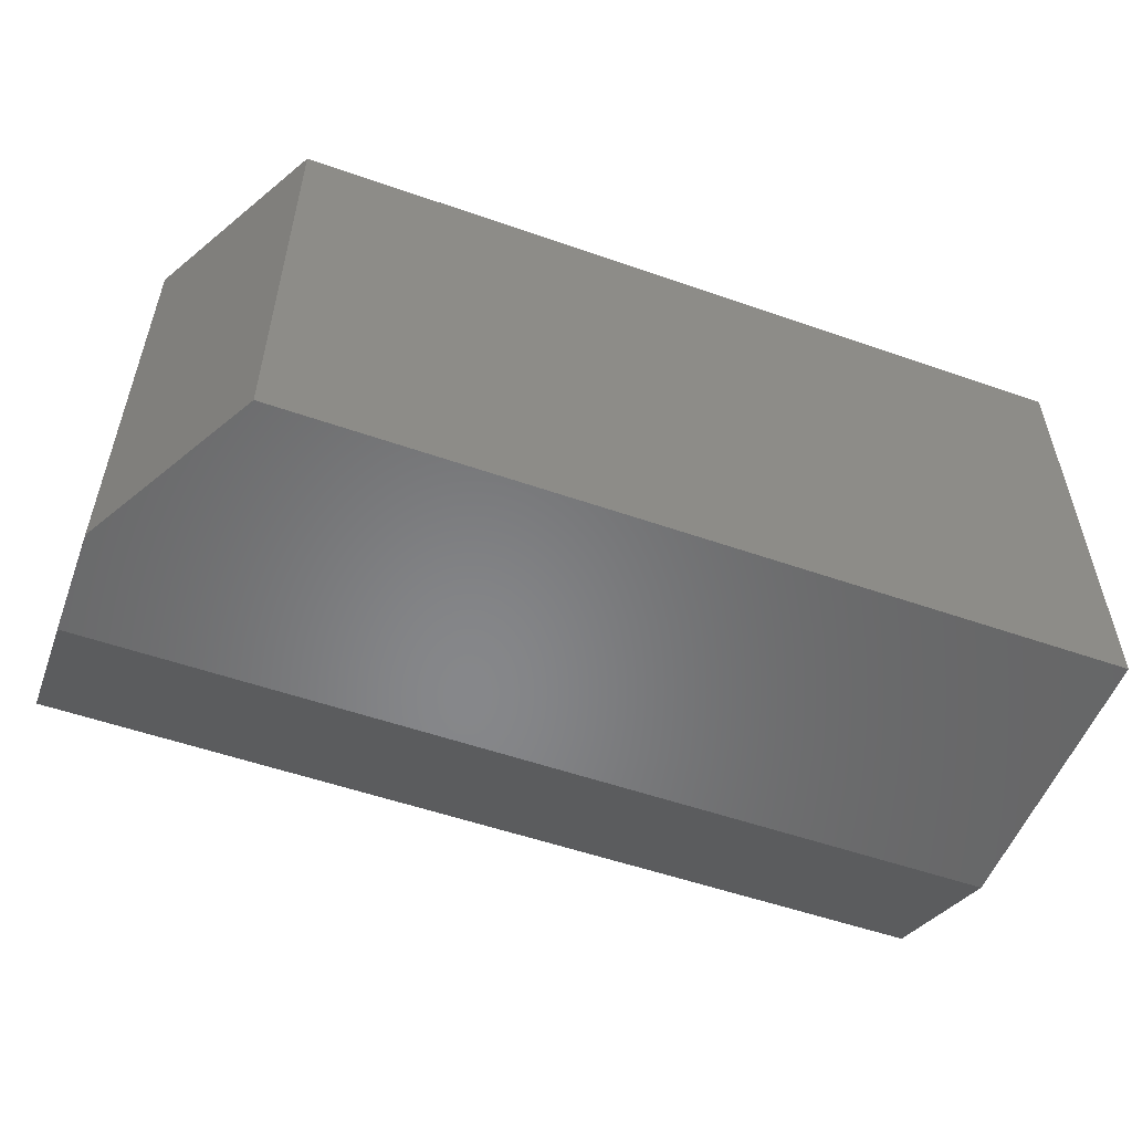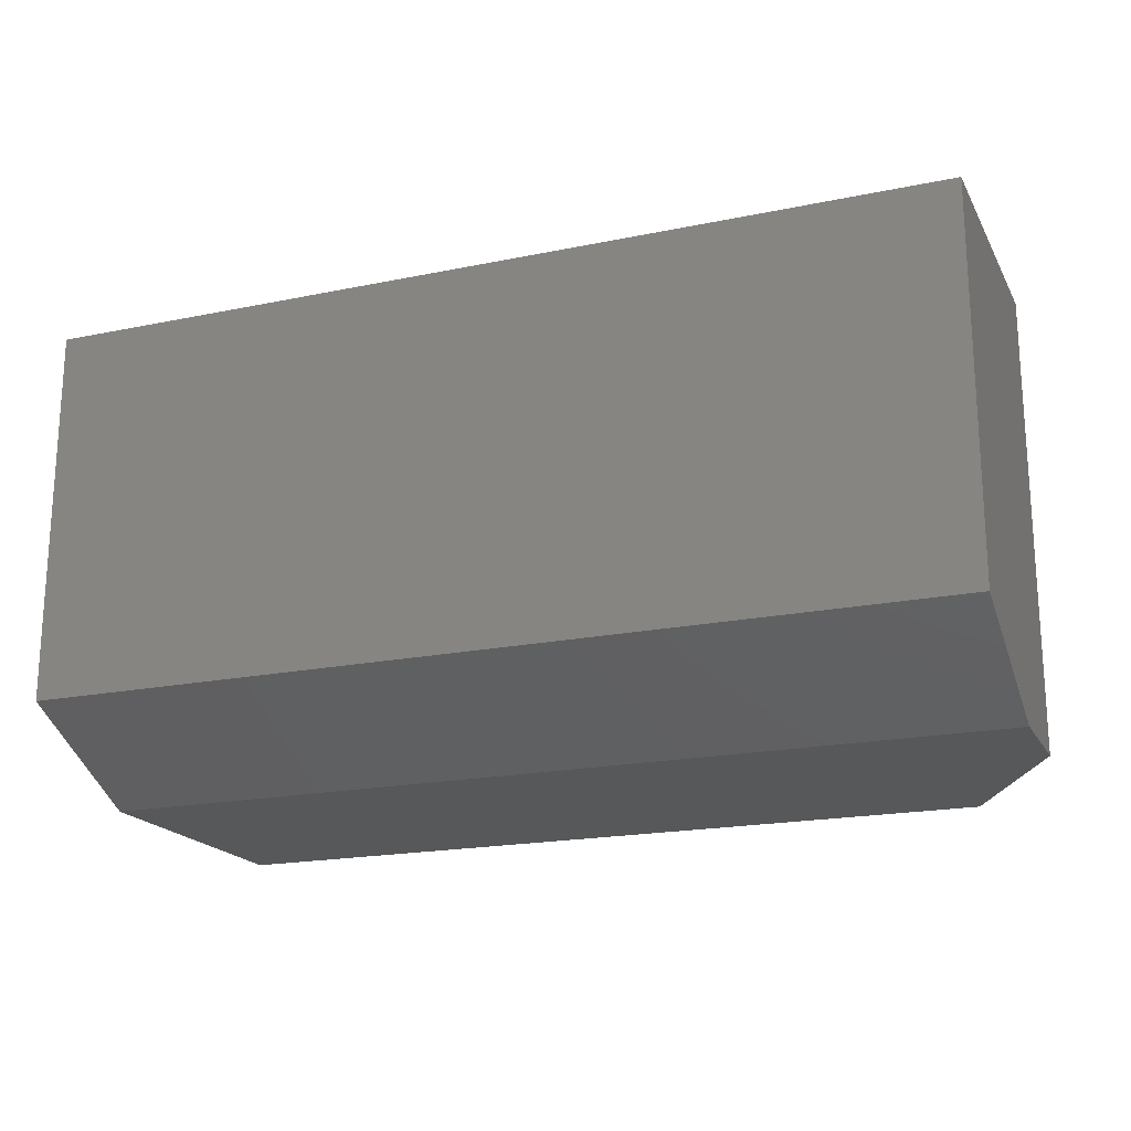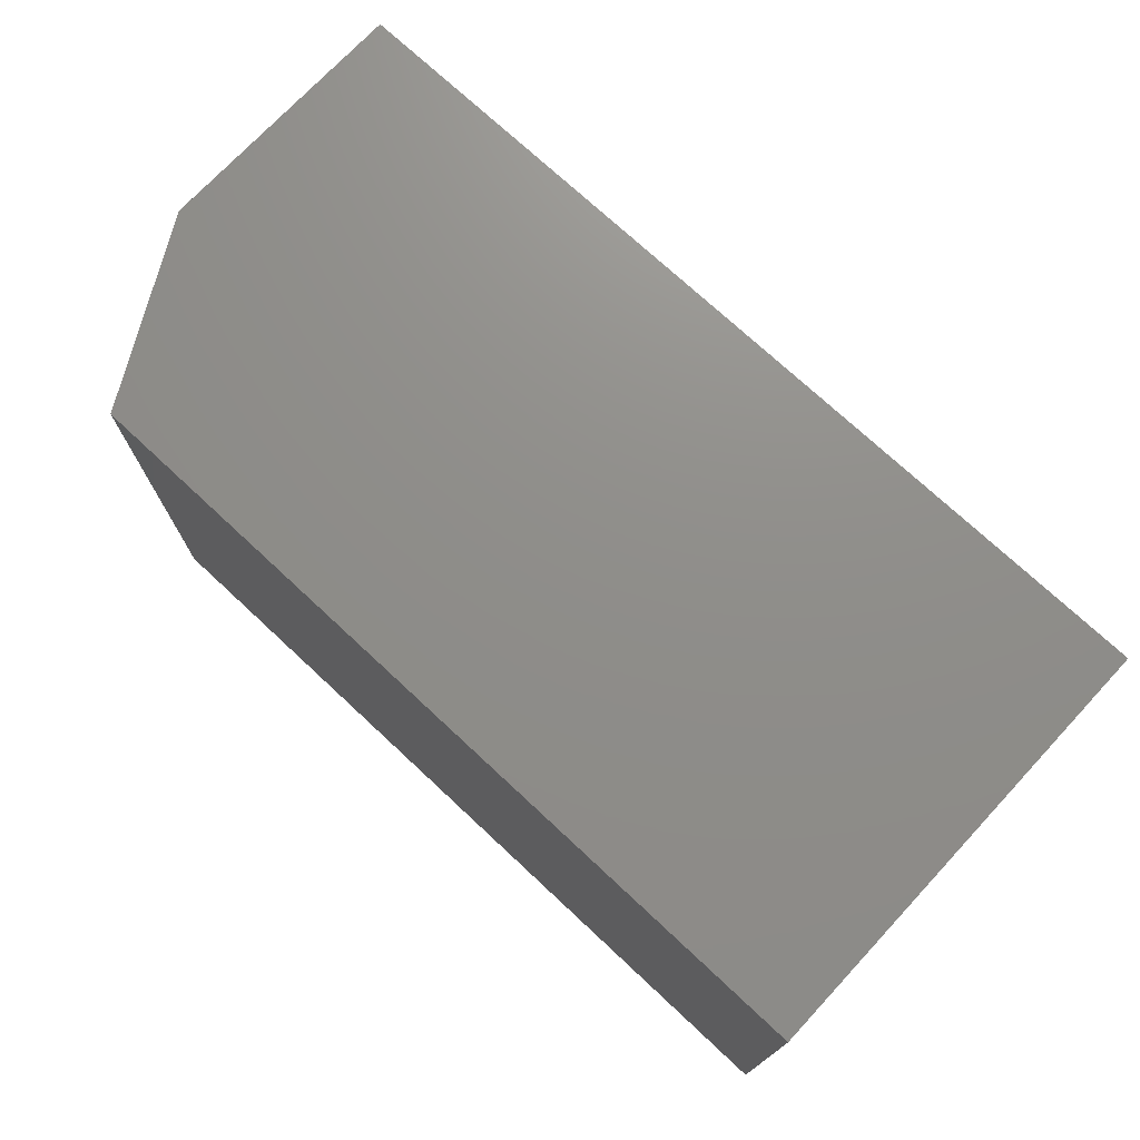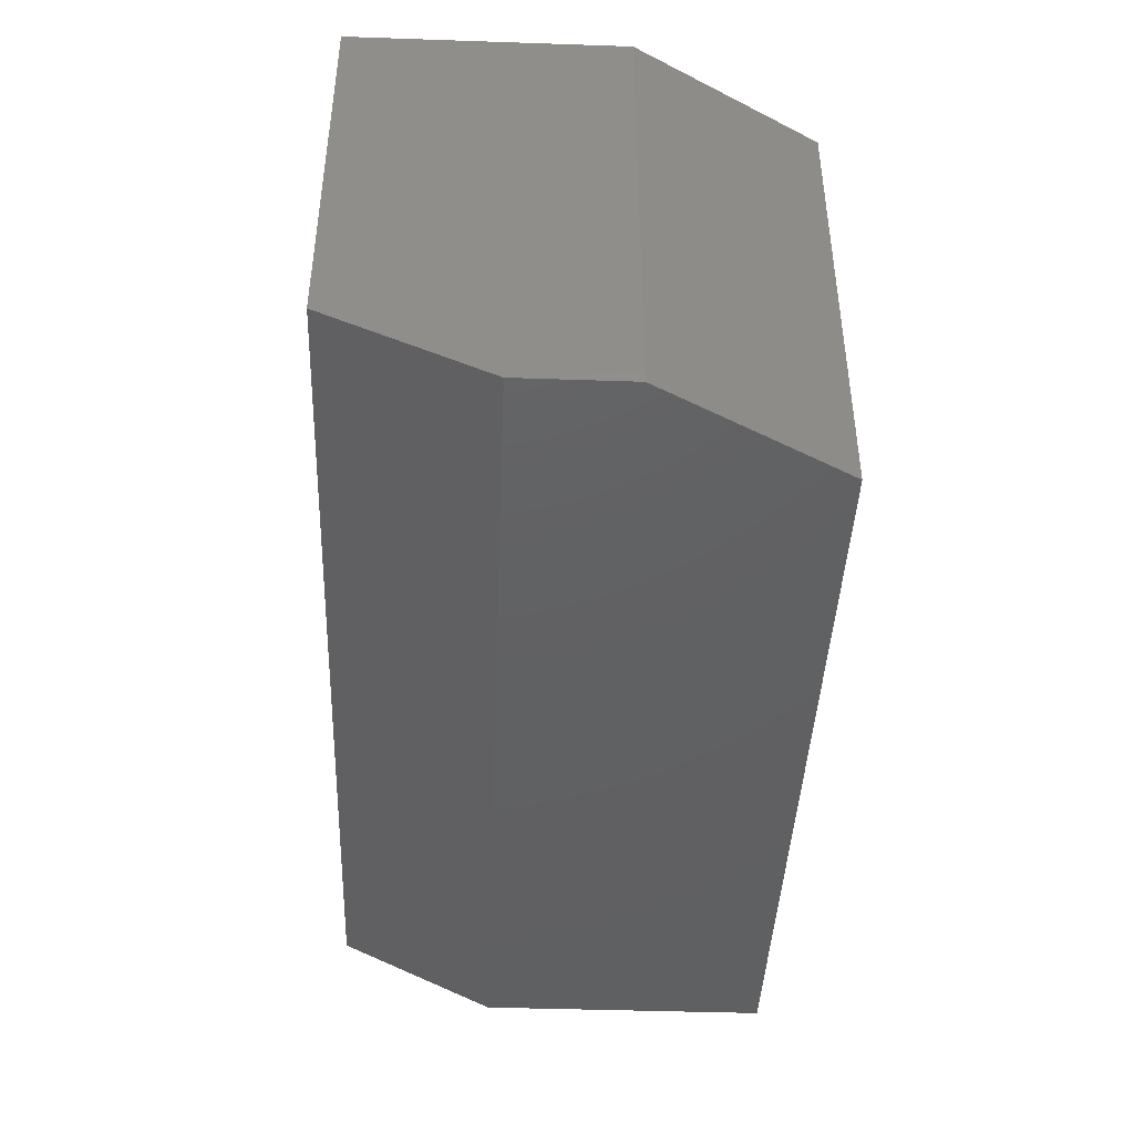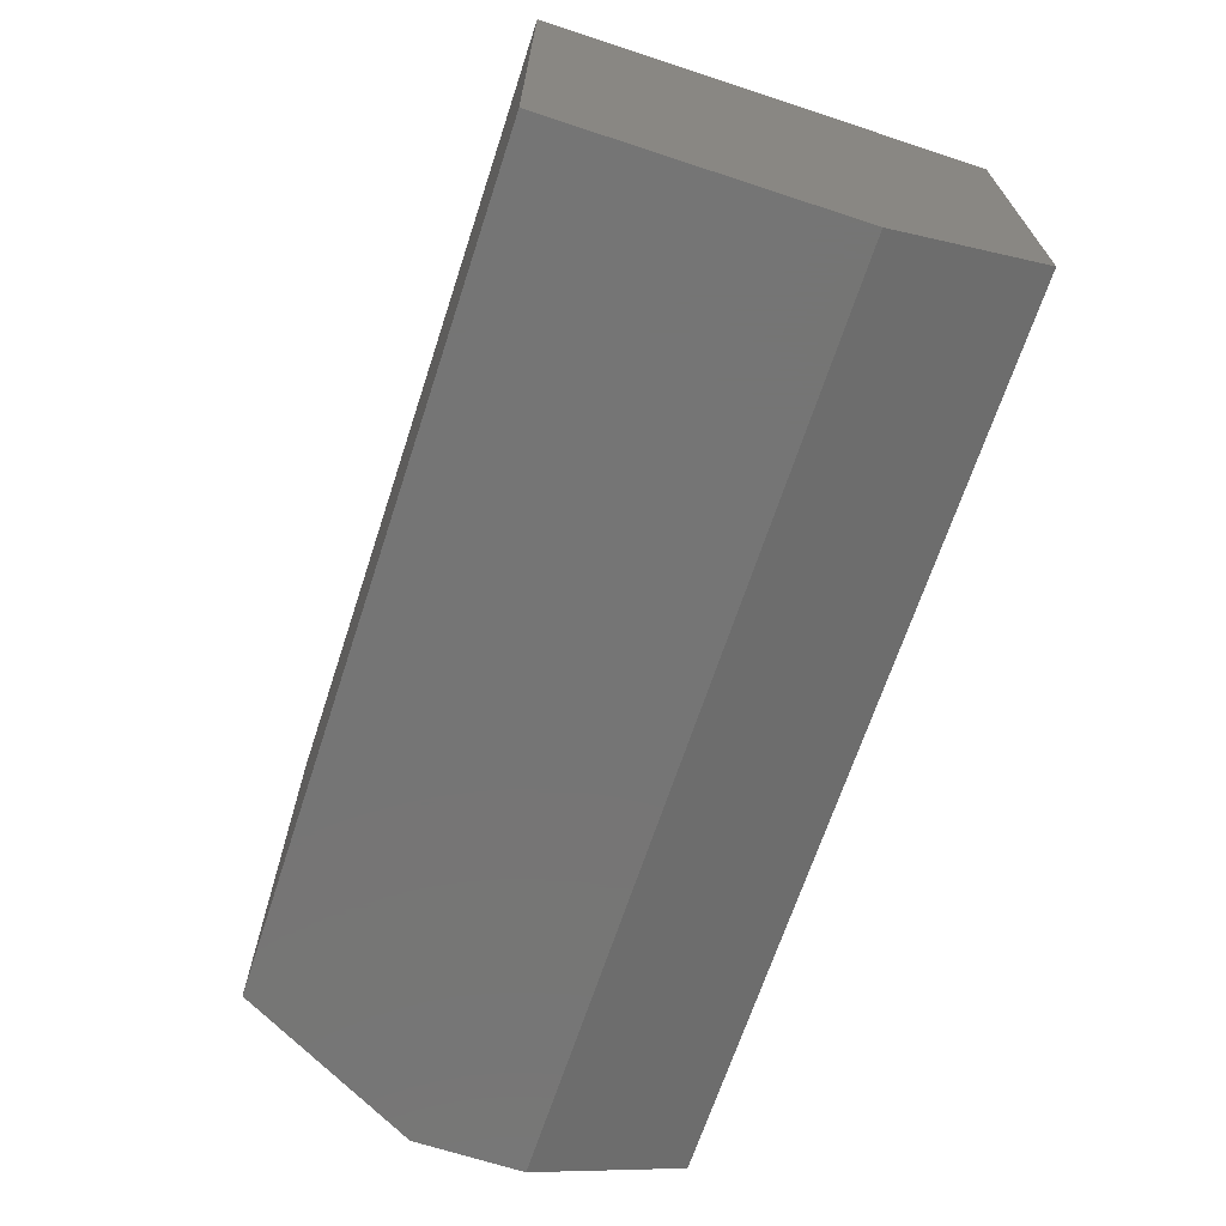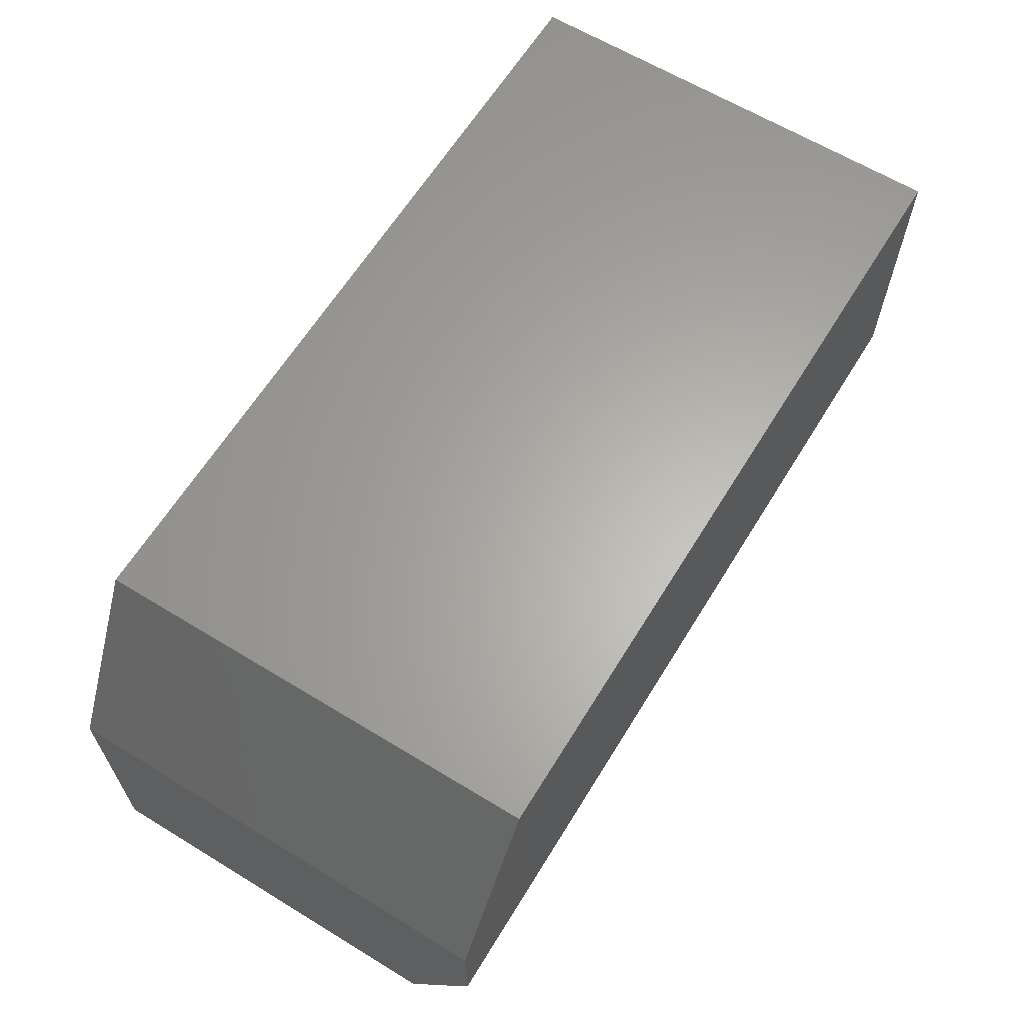
<metadata>
{"format":"stl","ext":"stl","renderer":"f3d","projection":"perspective","resolution":1024,"background":"white","views":[{"elev":-53.9,"azim":-20.4,"up":"+Y"},{"elev":-19.3,"azim":-158.8,"up":"+Y"},{"elev":73.6,"azim":43.0,"up":"+Y"},{"elev":-42.9,"azim":-92.3,"up":"+Y"},{"elev":-67.6,"azim":71.8,"up":"+Y"},{"elev":63.4,"azim":-58.4,"up":"+Z"}]}
</metadata>
<code>
# stl→obj: 12 verts, 20 faces
v -0.4 -0.4297 -0.03618
v 0.4625 -0.4297 -0.03618
v -0.4 -0.4297 0.06719
v 0.4625 -0.4297 0.2391
v -0.3063 -0.4297 0.2391
v -0.4 5.43e-17 0.06719
v -0.4 4.032e-17 -0.1846
v -0.4 -0.3594 -0.1846
v -0.3063 7.425e-17 0.2391
v 0.4625 1.596e-16 0.2391
v 0.4625 1.361e-16 -0.1846
v 0.4625 -0.3594 -0.1846
f 1 2 3
f 3 2 4
f 3 4 5
f 6 7 3
f 3 7 8
f 3 8 1
f 9 10 6
f 6 10 11
f 6 11 7
f 4 10 5
f 5 10 9
f 5 9 3
f 3 9 6
f 11 10 12
f 12 10 4
f 12 4 2
f 8 7 12
f 12 7 11
f 2 1 12
f 12 1 8

</code>
